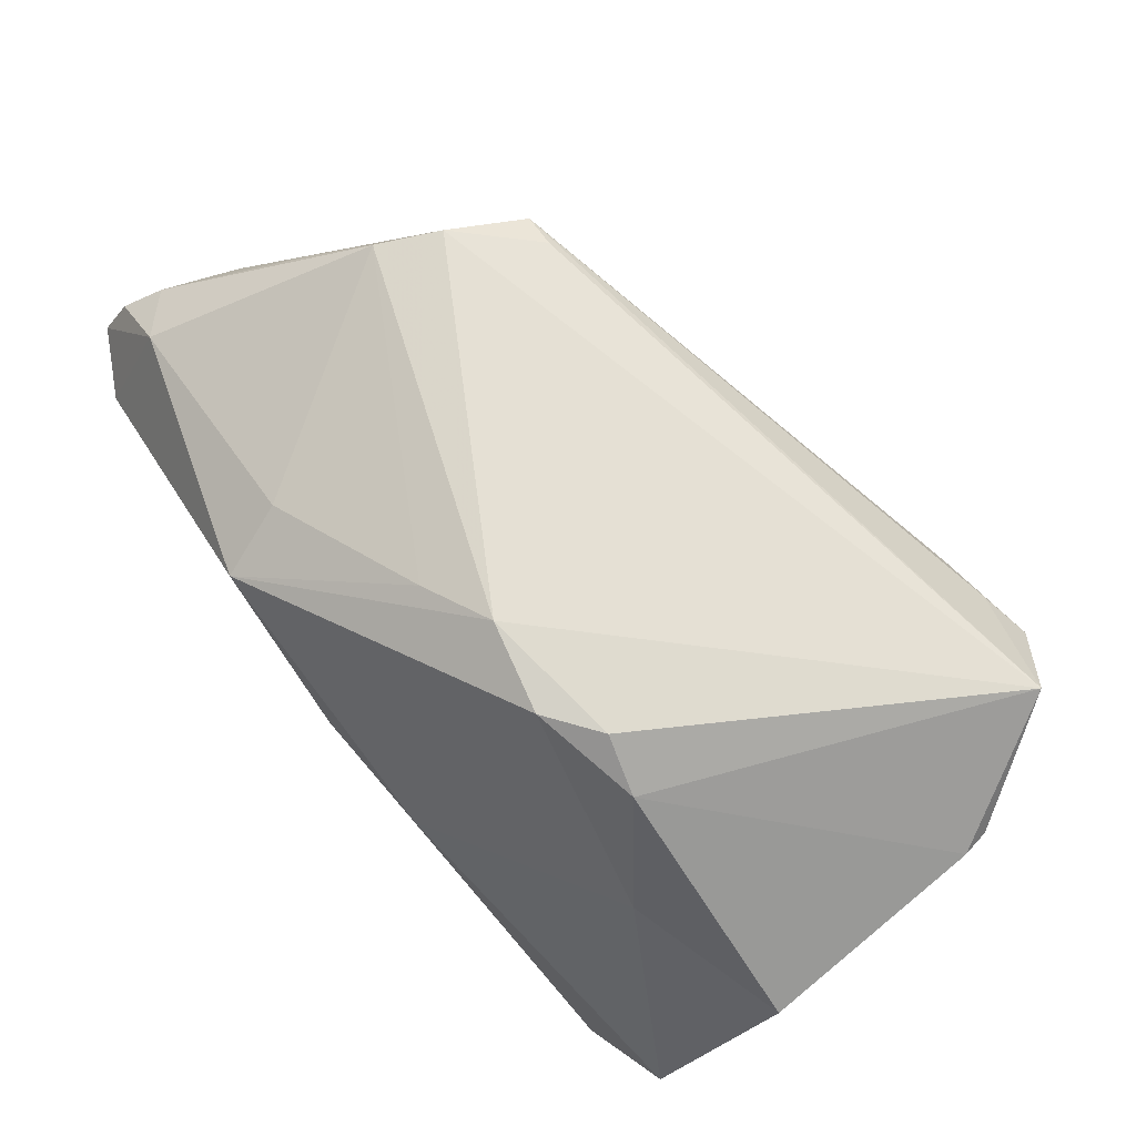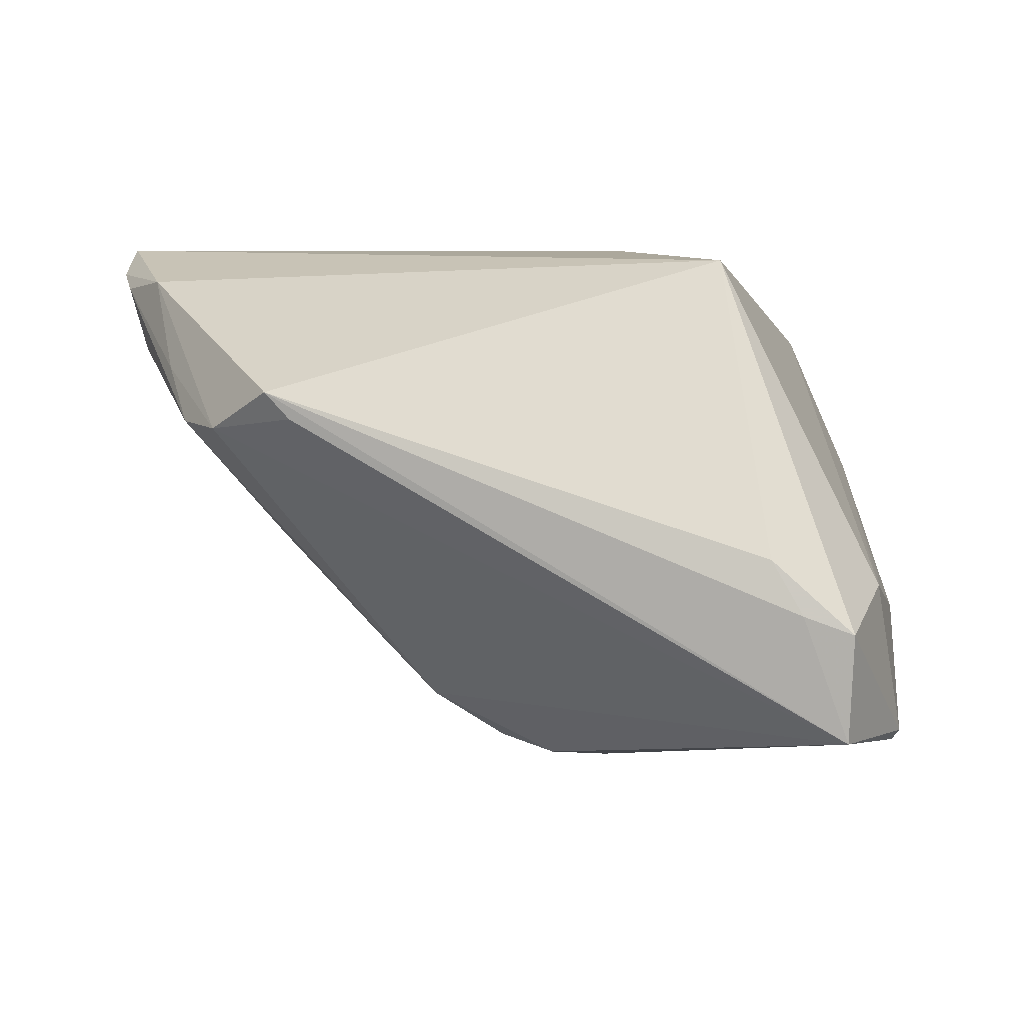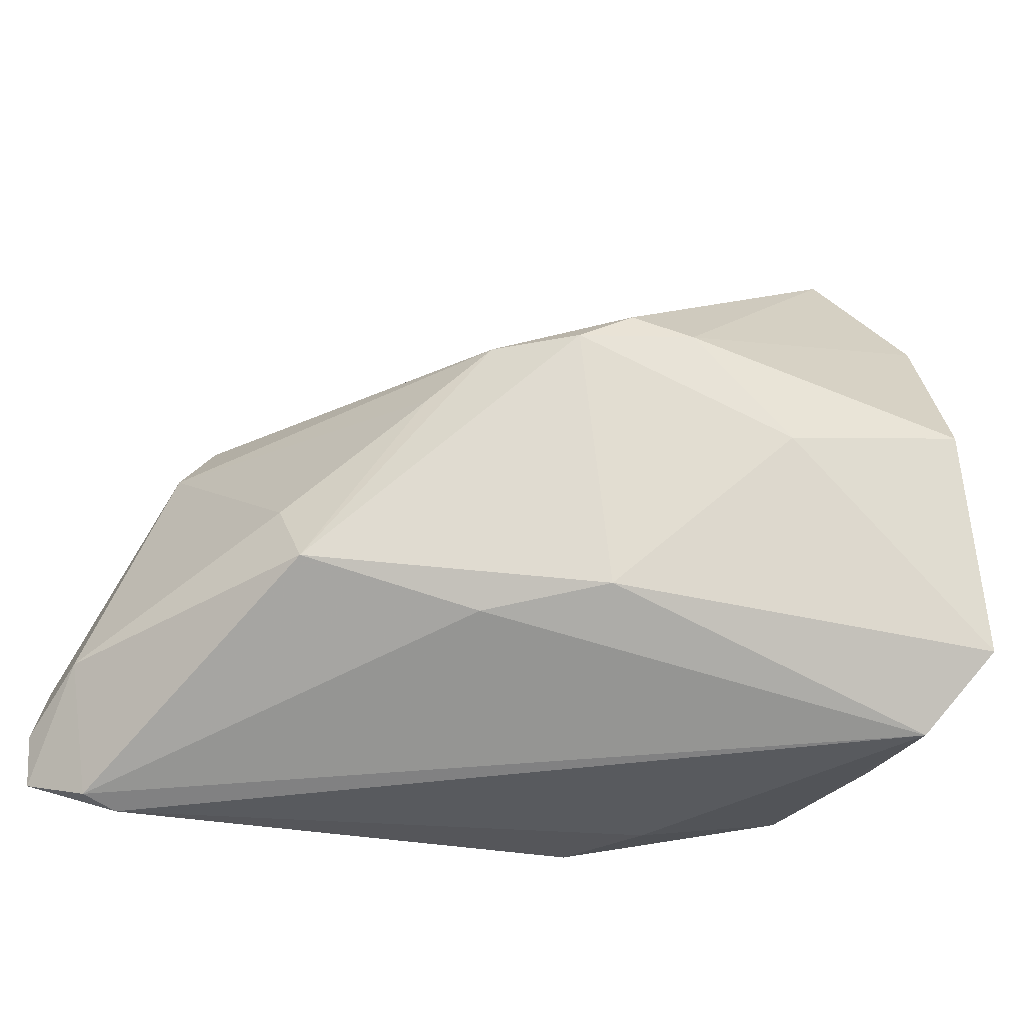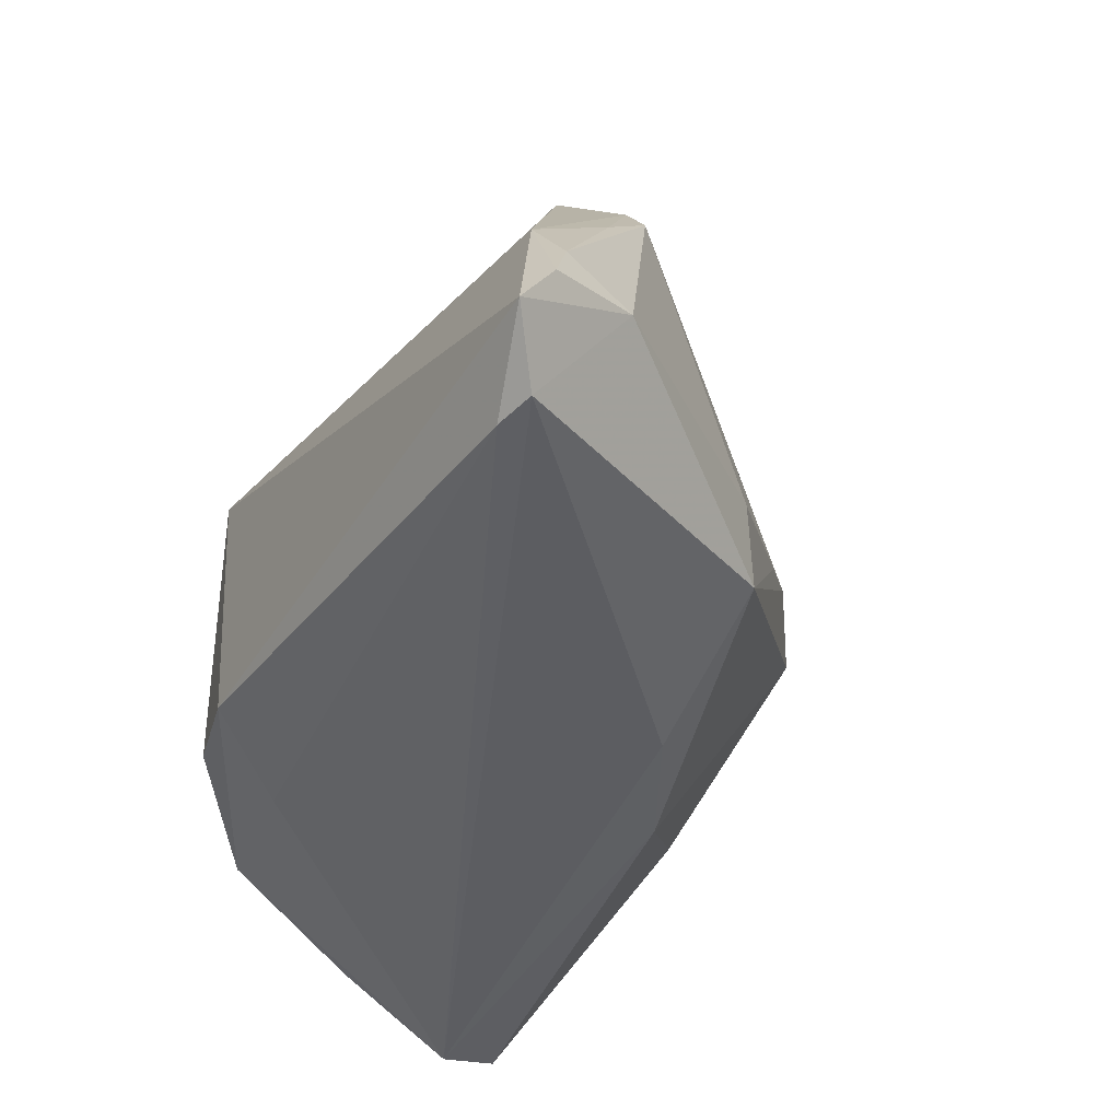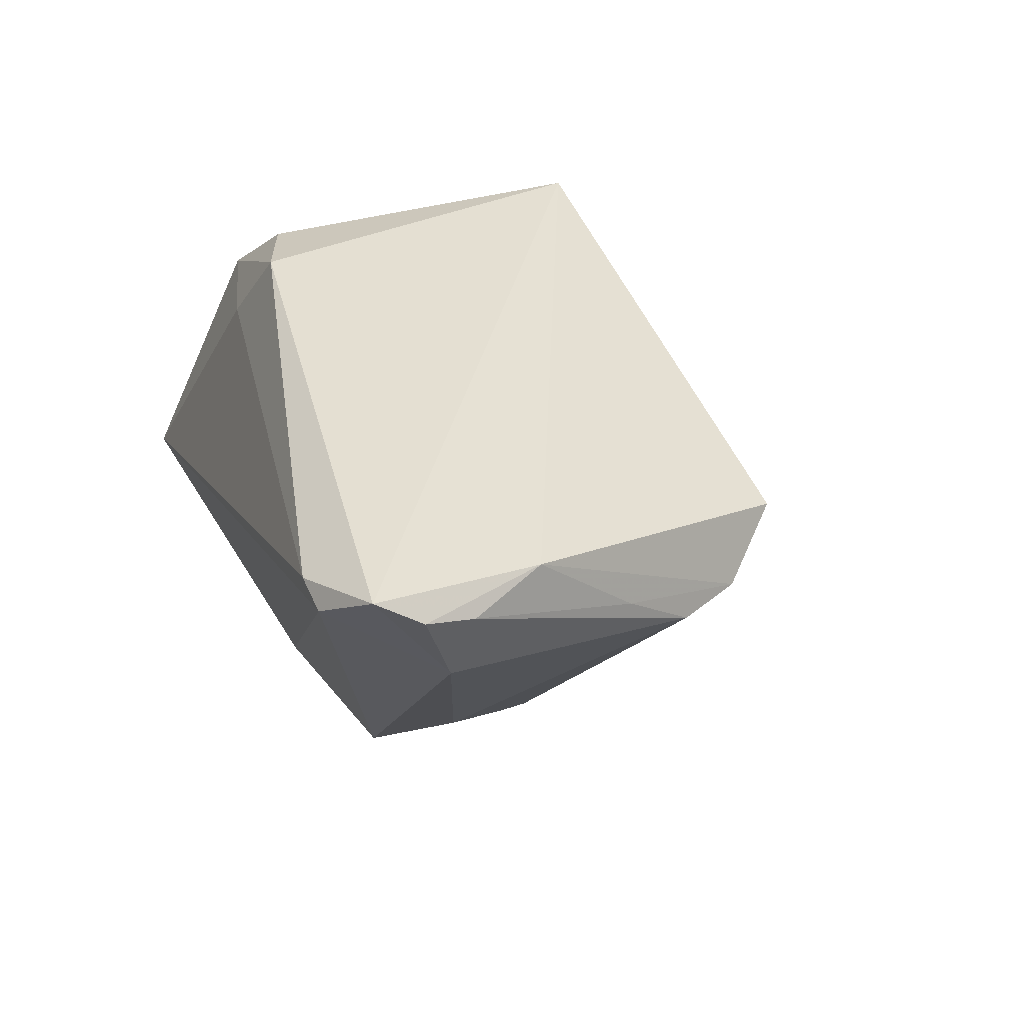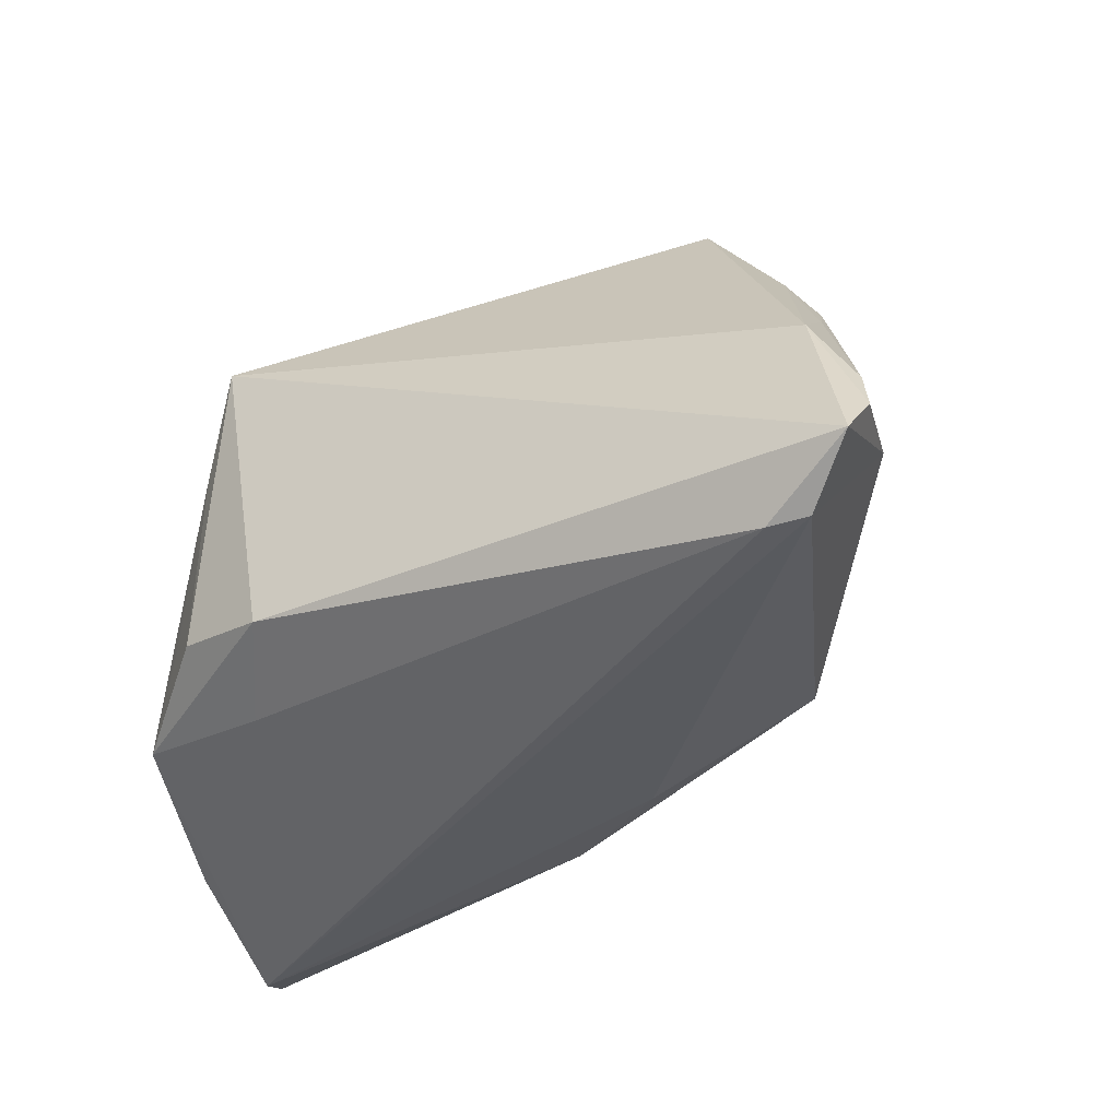
<metadata>
{"format":"obj","ext":"obj","renderer":"f3d","projection":"perspective","resolution":1024,"background":"white","views":[{"elev":-62.5,"azim":131.2,"up":"+Z"},{"elev":8.5,"azim":176.6,"up":"+Z"},{"elev":-51.8,"azim":162.9,"up":"+Y"},{"elev":-48.3,"azim":60.6,"up":"+Y"},{"elev":36.9,"azim":70.6,"up":"+Z"},{"elev":-41.6,"azim":31.7,"up":"+Y"}]}
</metadata>
<code>
v -0.04024 0.005971 -0.01521
v 0.04846 0.003644 0.01481
v 0.01324 -0.02451 -0.01147
v -0.01581 -0.02225 0.01848
v 0.05536 -0.01551 0.02348
v 0.03604 0.02491 0.01371
v -0.02822 0.04028 -0.01171
v 0.01649 0.003455 -0.02612
v 0.04241 0.01815 0.008932
v 0.04924 -0.02948 0.02348
v -0.0278 0.04006 -0.02392
v -0.03722 -0.02991 -0.01308
v -0.0402 0.007528 -0.01952
v -0.01942 0.03731 -0.003798
v 0.04522 -0.02991 0.0247
v -0.03655 -0.02359 -0.0001034
v -0.04242 -0.024 -0.02196
v -0.004825 0.003629 -0.03428
v 0.03328 0.02541 0.01068
v -0.03699 0.02553 -0.0261
v 0.02247 -0.001636 -0.02066
v -0.04101 -0.02131 -0.01306
v 0.05543 -0.02566 0.02814
v -0.04199 -0.0217 -0.01858
v -0.03865 -0.01587 -0.0005
v 0.0462 0.01116 0.009081
v -0.01996 -0.01561 0.02545
v -0.03313 0.02983 -0.008138
v -0.0361 -0.00262 -0.03384
v -0.01697 -0.006603 -0.03116
v 0.0003933 -0.02304 -0.01824
v 0.05351 -0.01757 0.0156
v -0.03675 0.0229 -0.02788
v -0.02552 -0.01137 0.02092
v -0.009138 -0.01907 0.02814
v 0.002034 0.006199 -0.03322
v 0.03308 -0.02051 -0.01009
v 0.05098 -0.007257 0.02471
v 0.0356 -0.01186 -0.008211
v 0.05648 -0.02089 0.02514
v -0.01614 0.01944 0.02814
v -0.02027 0.007814 0.02516
v -0.03925 0.01288 -0.02328
v -0.02275 0.03917 -0.009798
v -0.04125 -0.01098 -0.0169
v -0.03173 -0.01855 0.01582
v 0.008 0.001773 -0.03196
v -0.03582 0.01799 -0.009182
f 23 41 35
f 11 8 36
f 38 41 23
f 9 8 11
f 27 35 41
f 46 35 27
f 23 35 15
f 28 46 41
f 28 20 1
f 6 14 41
f 38 9 6
f 41 38 6
f 8 9 26
f 47 36 8
f 8 37 47
f 41 46 42
f 42 27 41
f 12 15 4
f 4 15 35
f 46 12 4
f 4 35 46
f 23 15 10
f 10 15 12
f 33 20 11
f 20 33 43
f 16 12 46
f 46 28 25
f 25 16 46
f 11 20 7
f 20 28 7
f 41 14 7
f 7 28 41
f 19 9 11
f 11 6 19
f 19 6 9
f 40 38 23
f 40 5 38
f 21 37 8
f 8 26 21
f 2 9 38
f 2 26 9
f 38 5 2
f 5 26 2
f 36 47 18
f 29 33 18
f 11 36 18
f 18 33 11
f 31 47 37
f 46 27 34
f 34 42 46
f 27 42 34
f 1 20 13
f 20 43 13
f 1 24 45
f 45 25 1
f 24 25 45
f 48 28 1
f 1 25 48
f 48 25 28
f 44 6 11
f 11 7 44
f 14 6 44
f 44 7 14
f 37 21 39
f 39 21 26
f 32 26 5
f 5 40 32
f 32 39 26
f 37 39 32
f 32 40 23
f 23 10 32
f 32 10 37
f 37 10 3
f 3 31 37
f 3 10 12
f 12 31 3
f 17 31 12
f 12 16 17
f 17 33 29
f 17 43 33
f 17 13 43
f 17 24 1
f 1 13 17
f 47 31 30
f 29 18 30
f 30 18 47
f 30 17 29
f 31 17 30
f 16 25 22
f 22 17 16
f 22 25 24
f 24 17 22

</code>
